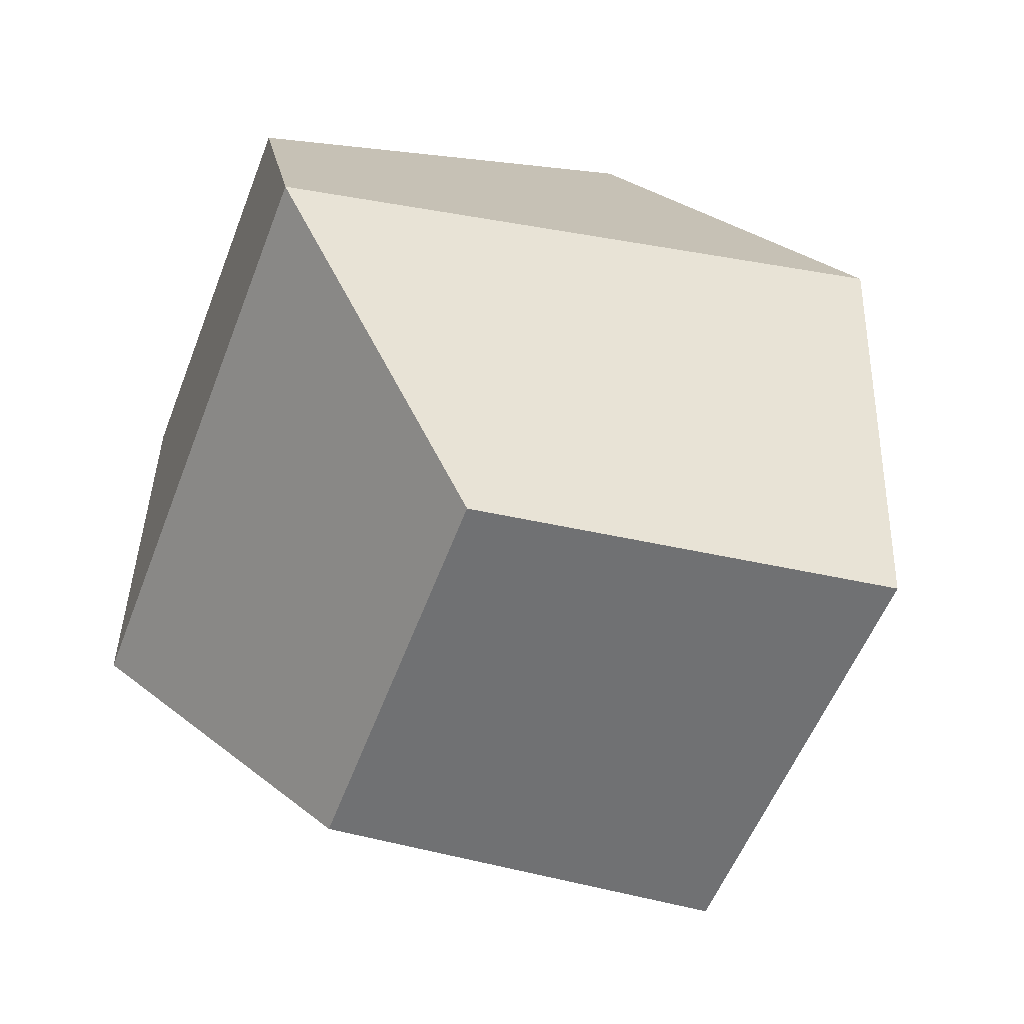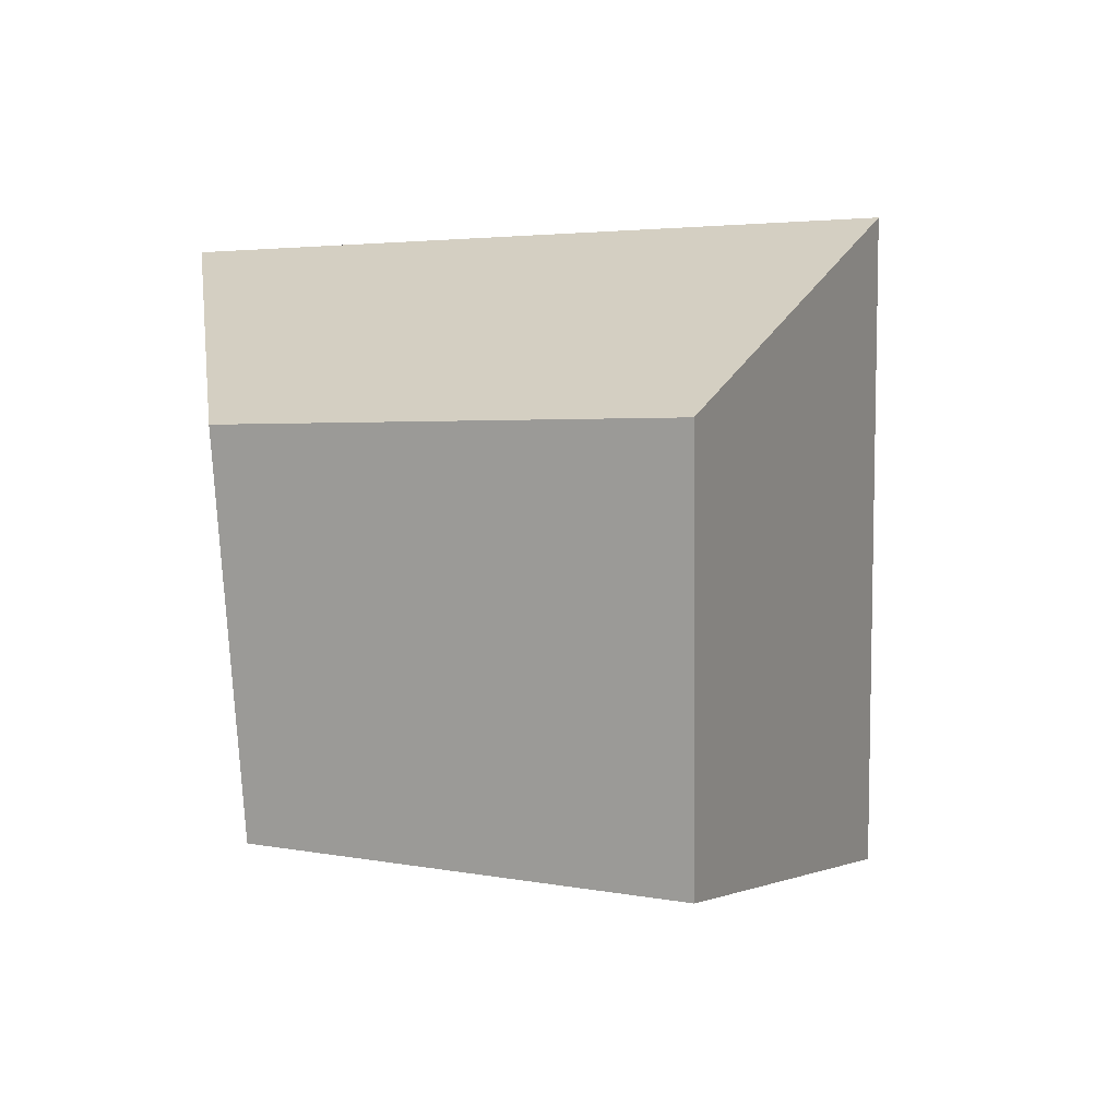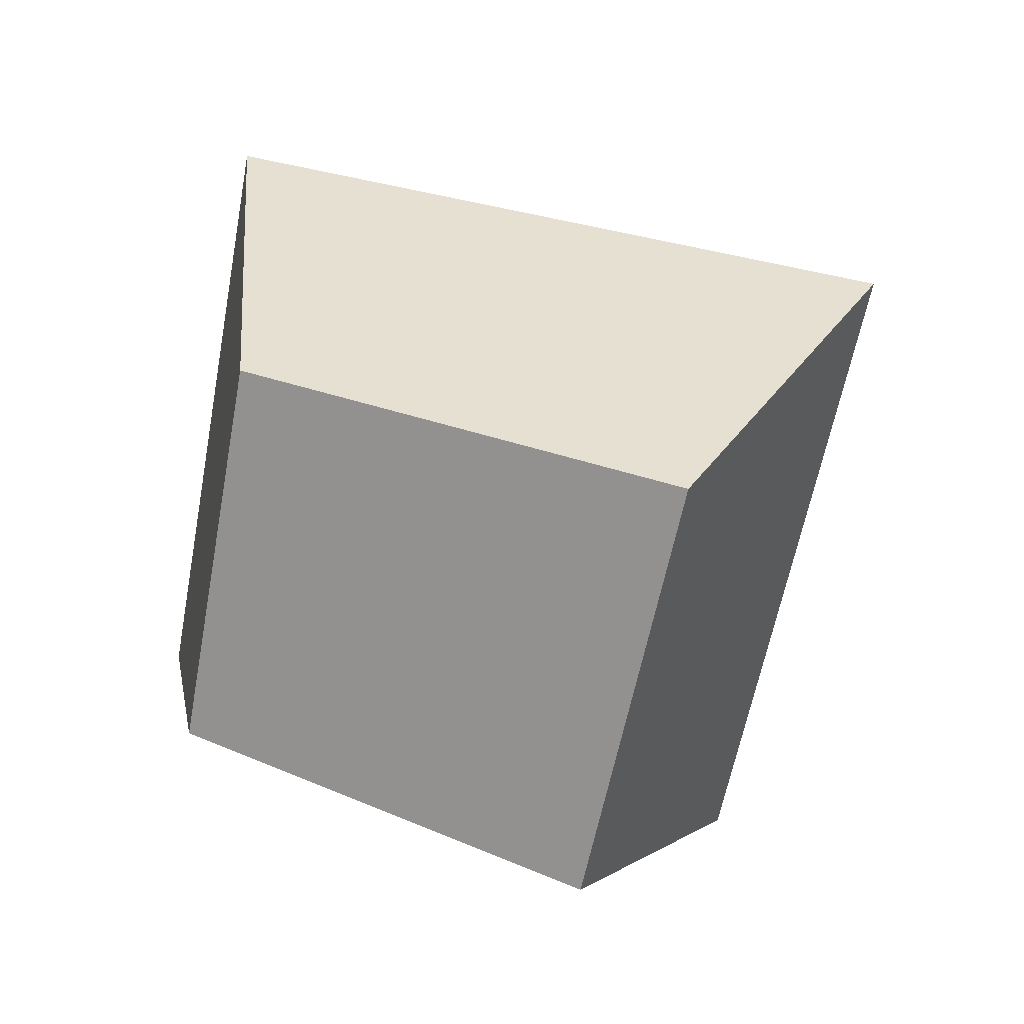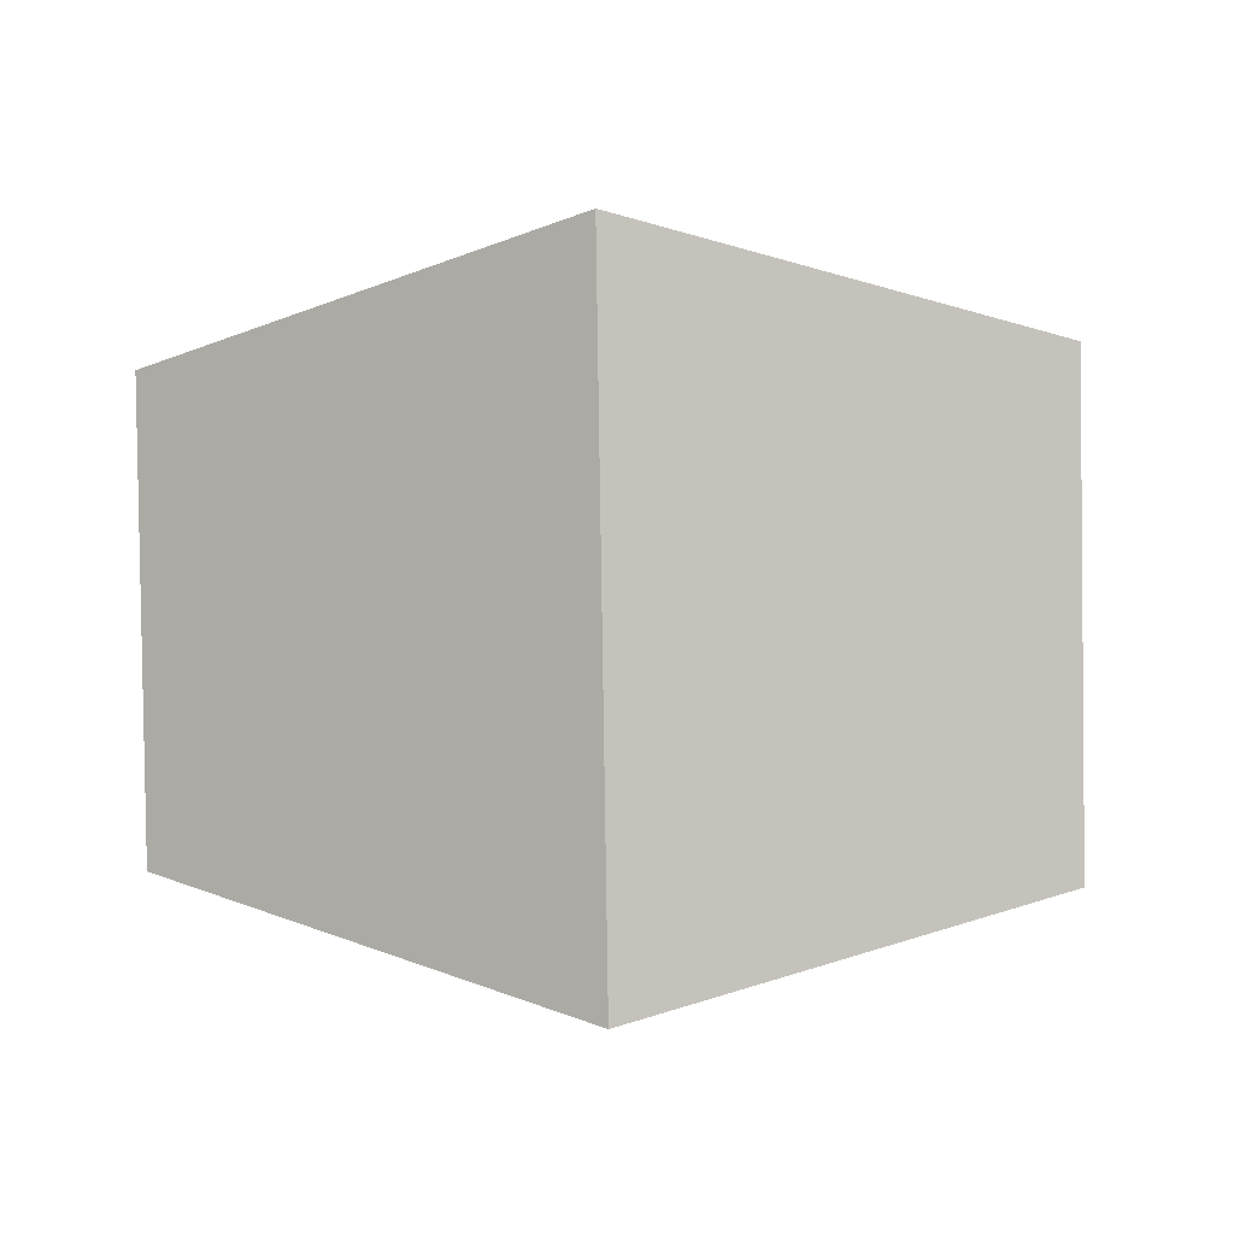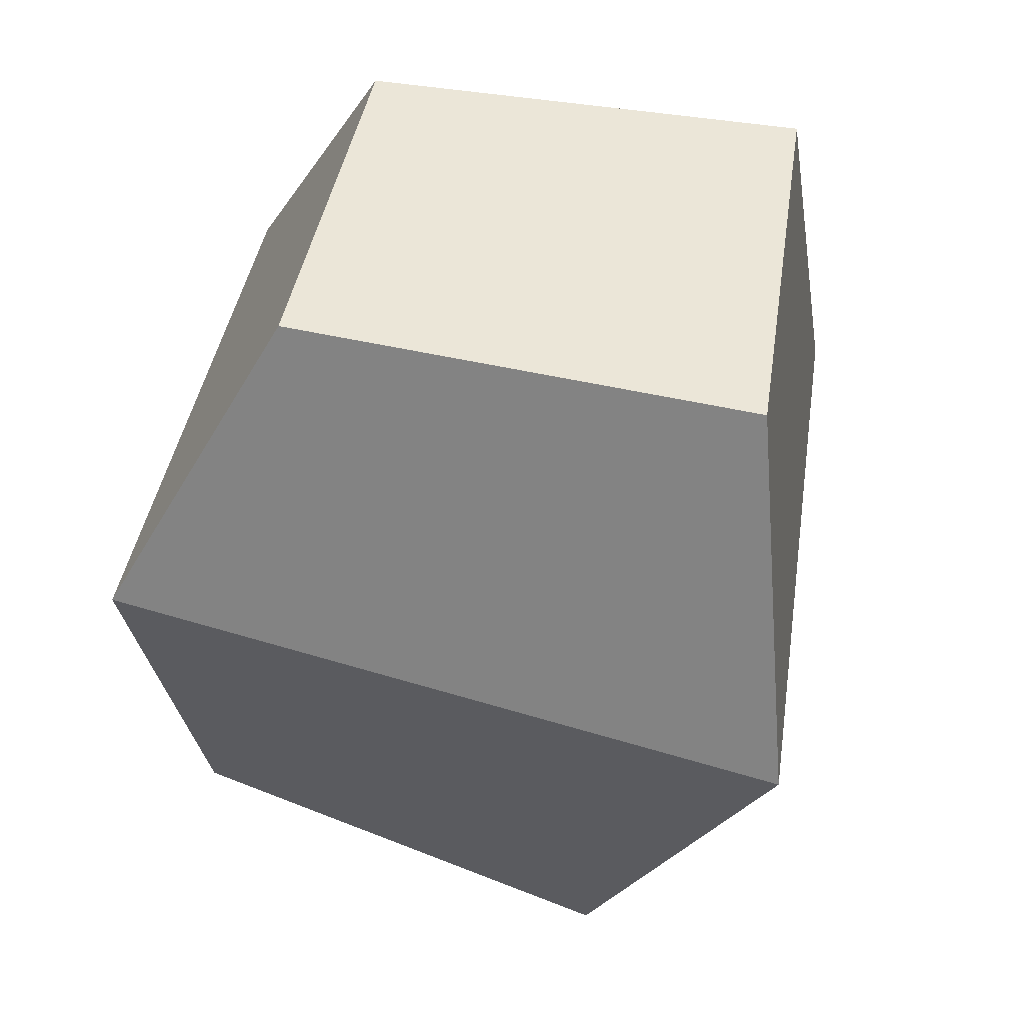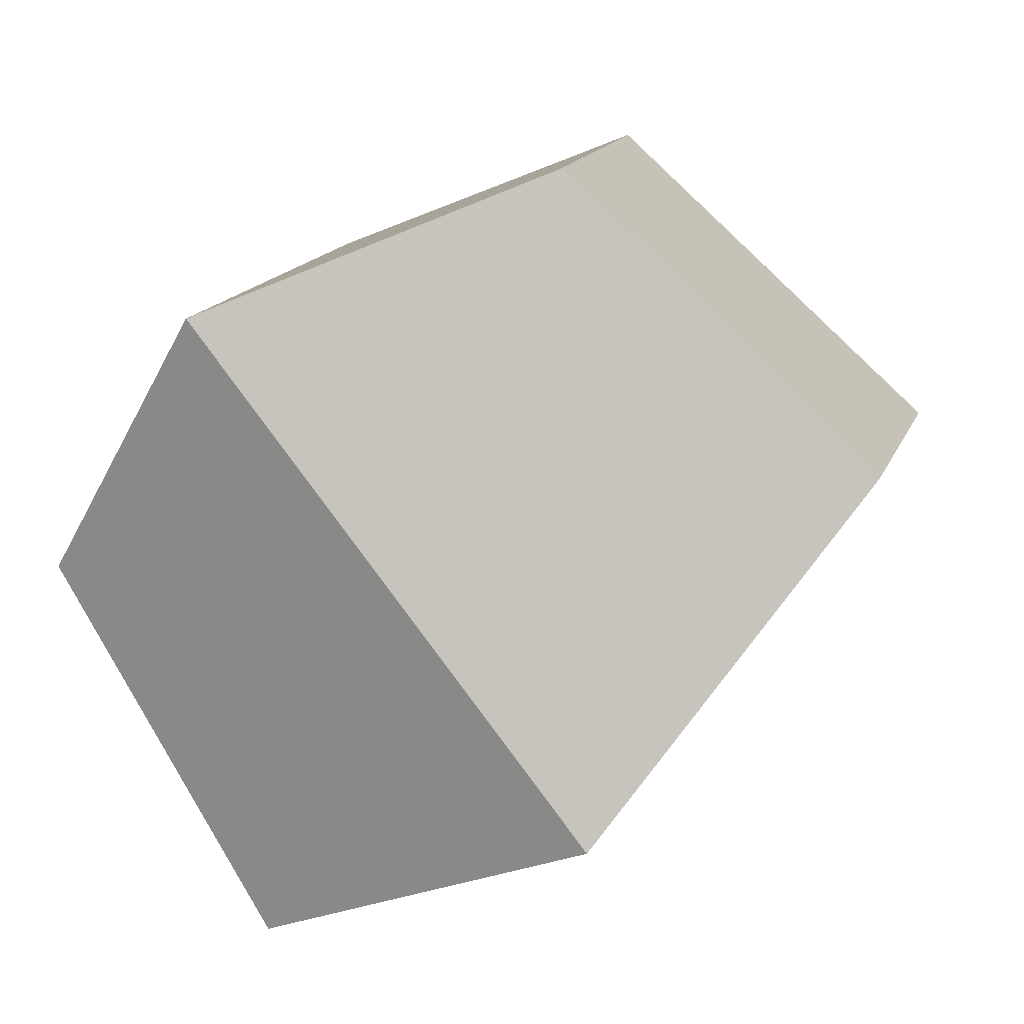
<metadata>
{"format":"obj","ext":"obj","renderer":"f3d","projection":"perspective","resolution":1024,"background":"white","views":[{"elev":43.4,"azim":-28.6,"up":"+Z"},{"elev":-76.2,"azim":27.3,"up":"+Y"},{"elev":-67.7,"azim":14.0,"up":"+Y"},{"elev":-24.3,"azim":91.4,"up":"+Z"},{"elev":44.4,"azim":34.6,"up":"+Y"},{"elev":-56.2,"azim":-59.2,"up":"+Z"}]}
</metadata>
<code>
g ore_07_COL
v -0.5238 0.1532 0.6724
v -0.3512 0.6304 0.4118
v 0.3372 0.5863 0.1216
v 0.482 -0.046 0.245
v -0.3512 0.6304 0.4118
v -0.6166 0.6262 -0.1886
v 0.01473 0.588 -0.5216
v 0.3372 0.5863 0.1216
v -0.6166 0.6262 -0.1886
v -0.9186 0.1484 -0.225
v 0.003055 -0.04125 -0.7076
v 0.01473 0.588 -0.5216
v -0.7868 -0.4668 -0.09936
v -0.5282 -0.4651 0.4864
v 0.111 -0.7015 0.2199
v -0.204 -0.6972 -0.4098
v 0.482 -0.046 0.245
v 0.3372 0.5863 0.1216
v 0.01473 0.588 -0.5216
v 0.003055 -0.04125 -0.7076
v -0.9186 0.1484 -0.225
v -0.6166 0.6262 -0.1886
v -0.3512 0.6304 0.4118
v -0.5238 0.1532 0.6724
v -0.5282 -0.4651 0.4864
v -0.5238 0.1532 0.6724
v 0.482 -0.046 0.245
v 0.111 -0.7015 0.2199
v 0.111 -0.7015 0.2199
v 0.482 -0.046 0.245
v 0.003055 -0.04125 -0.7076
v -0.204 -0.6972 -0.4098
v -0.9186 0.1484 -0.225
v -0.7868 -0.4668 -0.09936
v -0.204 -0.6972 -0.4098
v 0.003055 -0.04125 -0.7076
v -0.7868 -0.4668 -0.09936
v -0.9186 0.1484 -0.225
v -0.5238 0.1532 0.6724
v -0.5282 -0.4651 0.4864
g ore_07_COL_0
f 3 2 1
f 4 3 1
f 7 6 5
f 8 7 5
f 11 10 9
f 12 11 9
f 15 14 13
f 16 15 13
f 19 18 17
f 20 19 17
f 23 22 21
f 24 23 21
f 27 26 25
f 28 27 25
f 31 30 29
f 32 31 29
f 35 34 33
f 36 35 33
f 39 38 37
f 40 39 37

</code>
